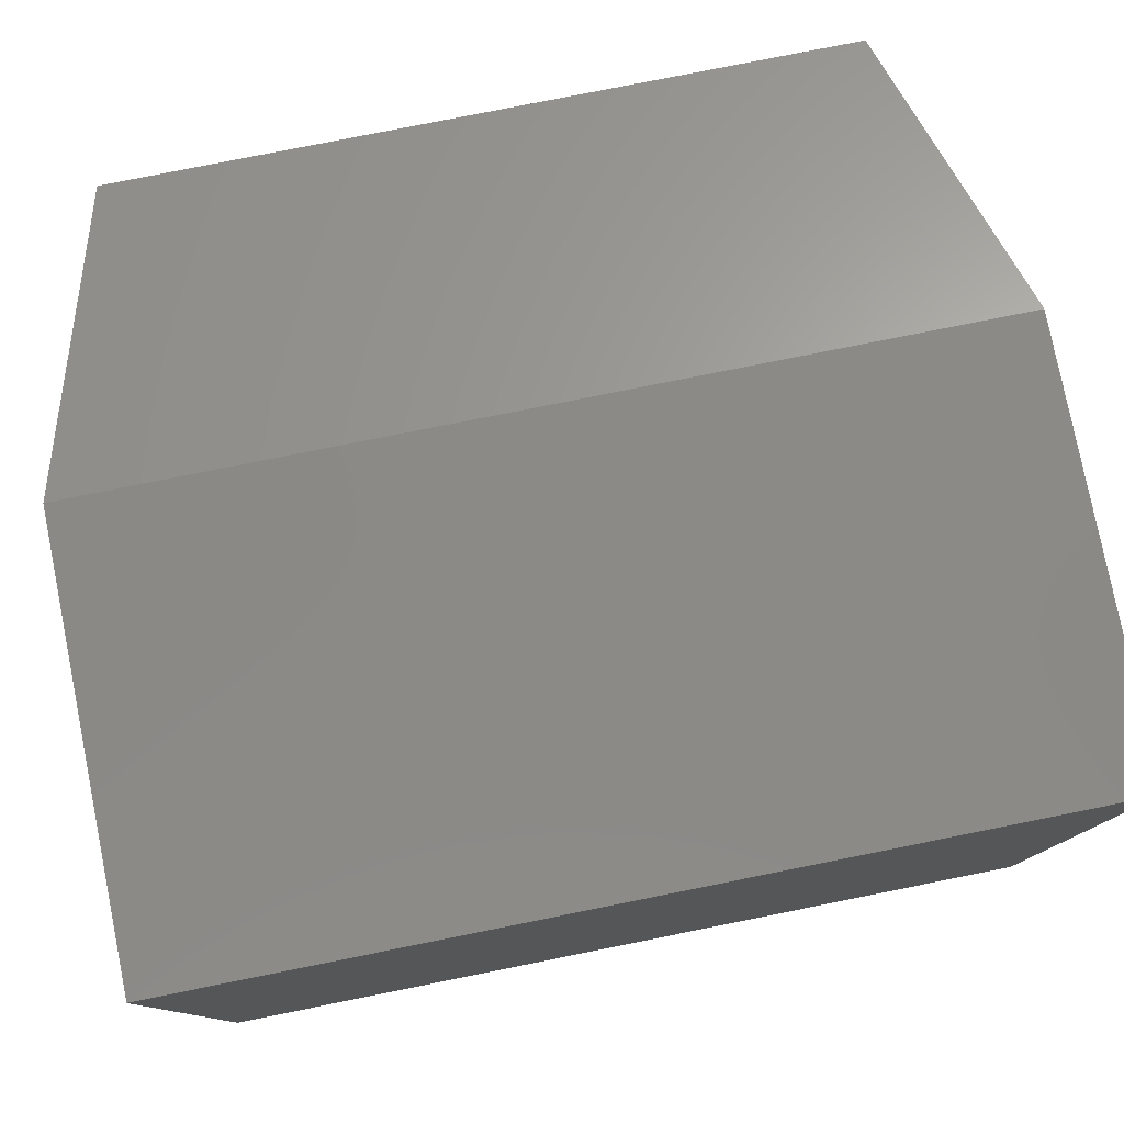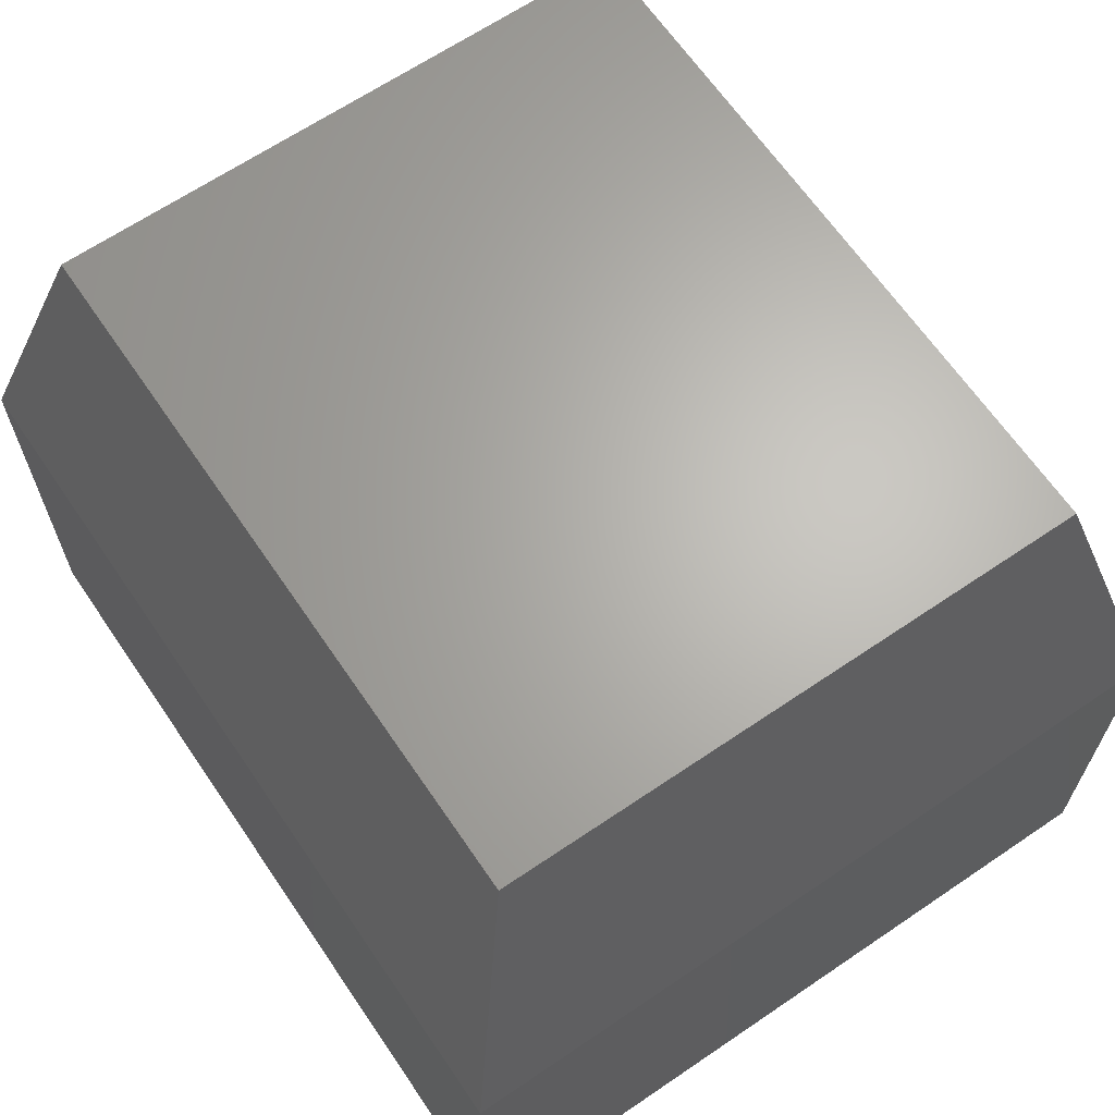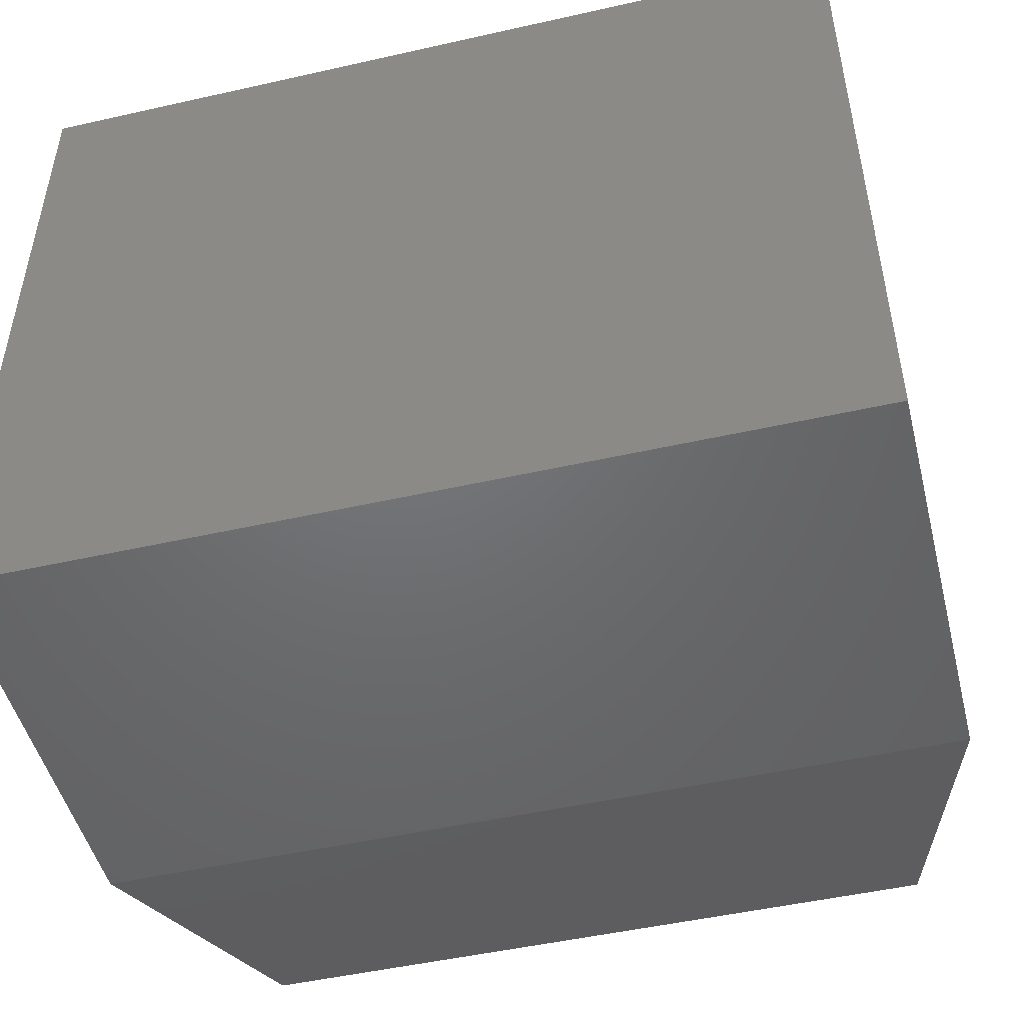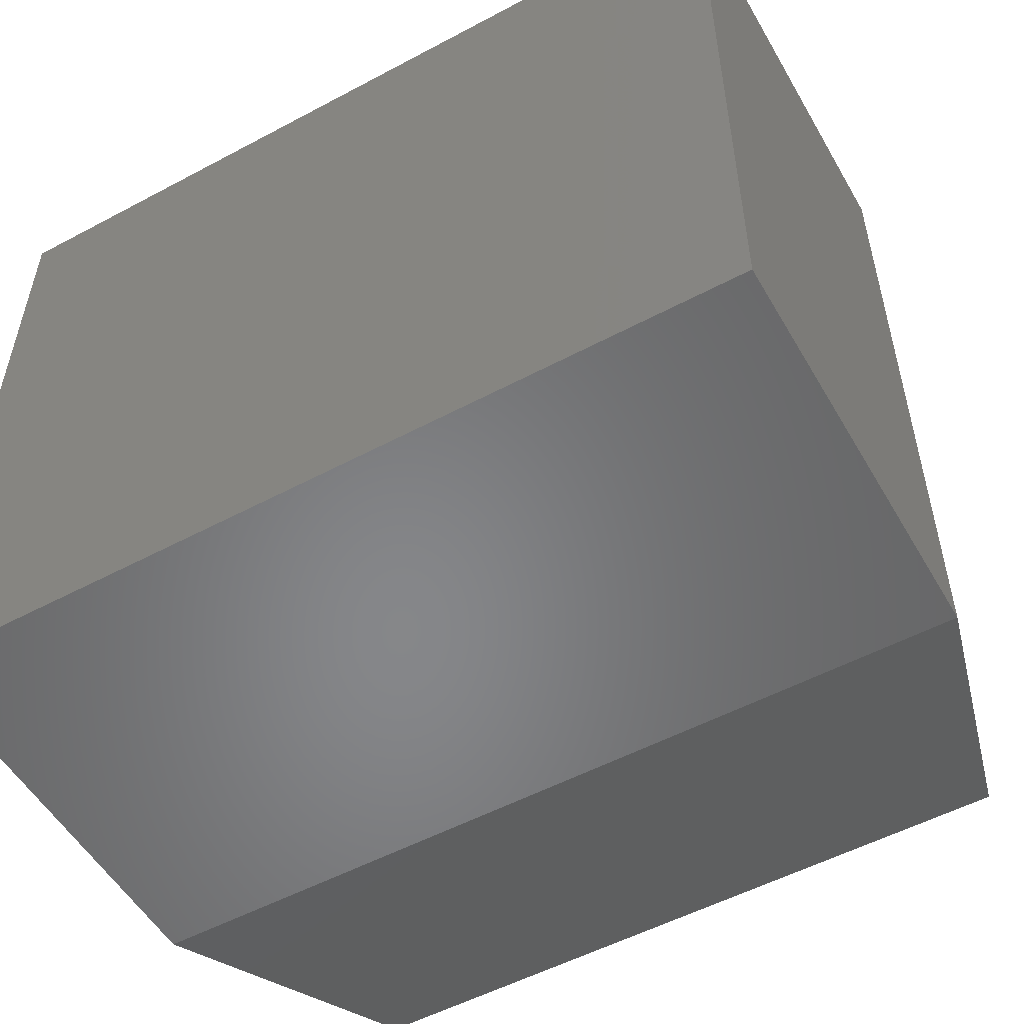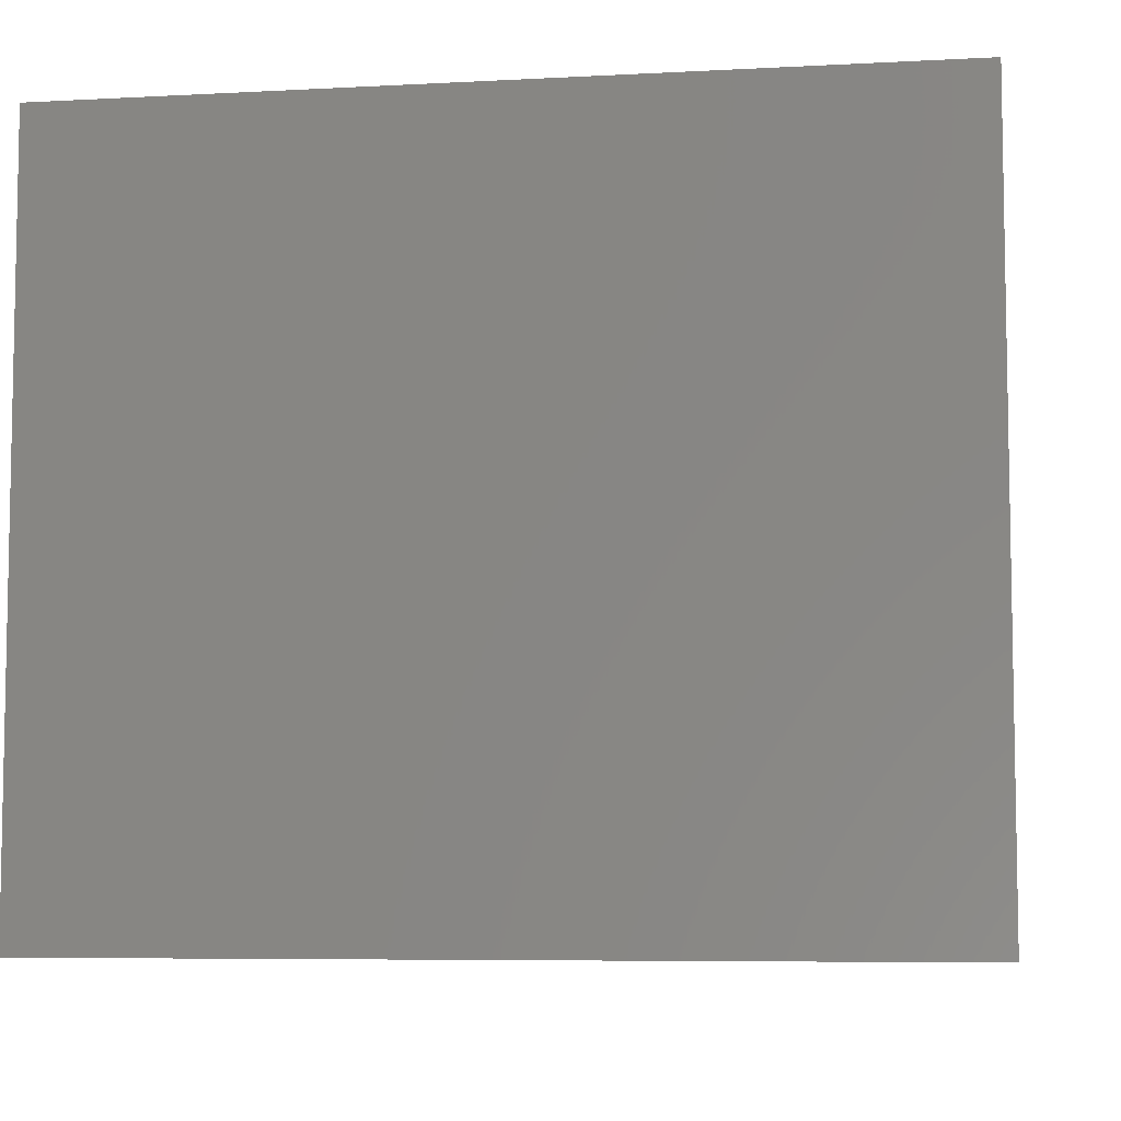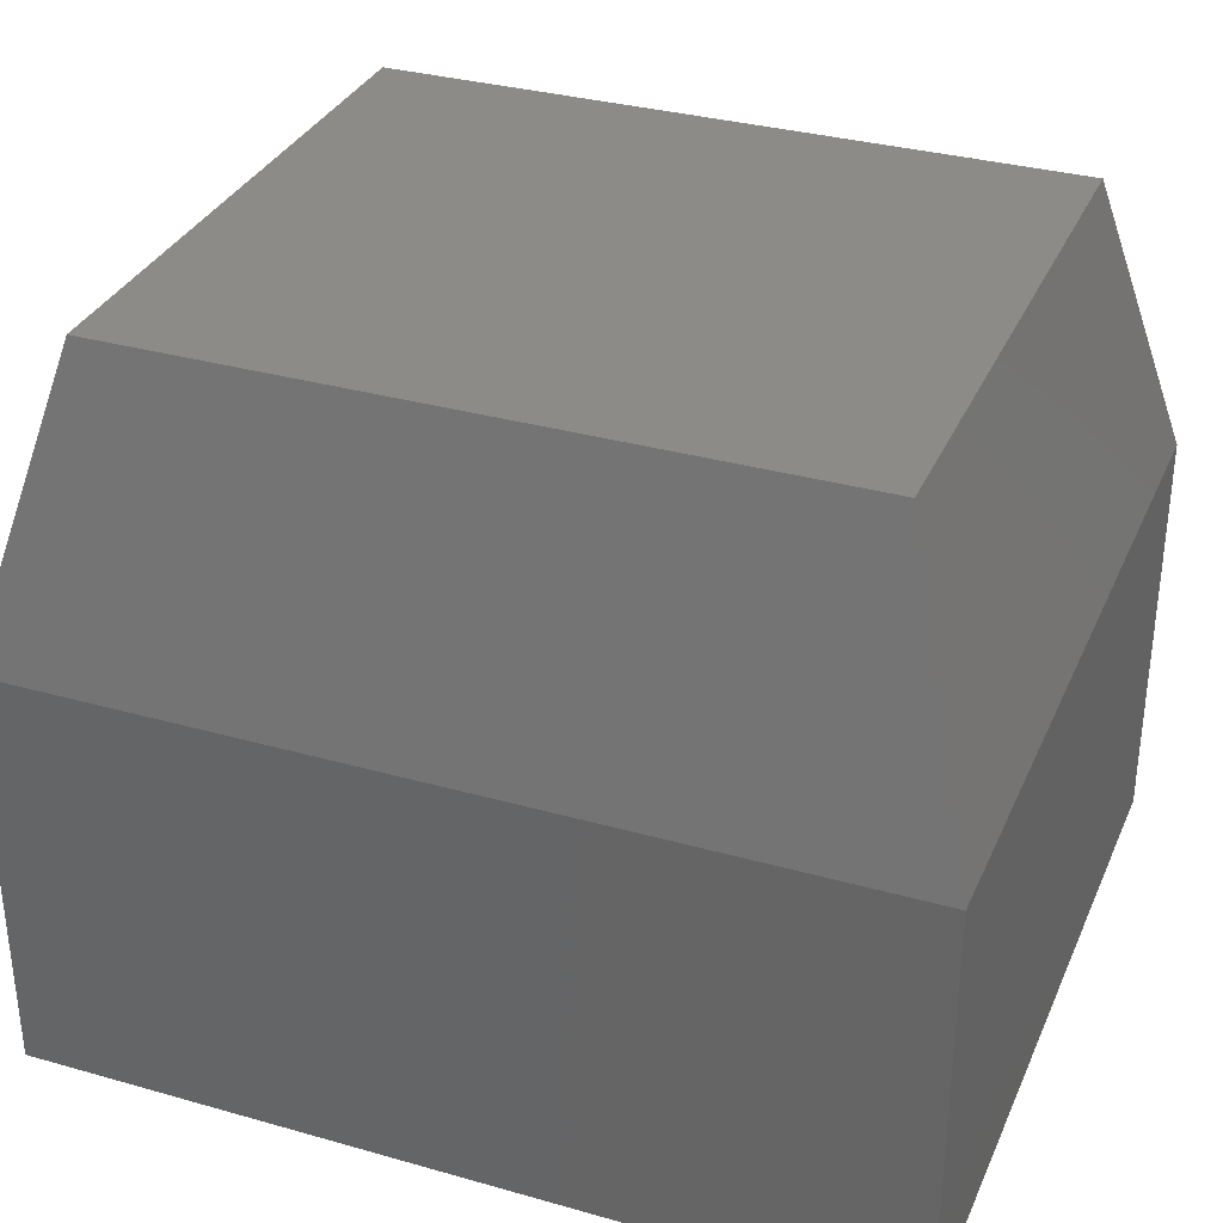
<metadata>
{"format":"stl","ext":"stl","renderer":"f3d","projection":"perspective","resolution":1024,"background":"white","views":[{"elev":79.0,"azim":-11.3,"up":"+Z"},{"elev":65.5,"azim":-124.3,"up":"+Y"},{"elev":-48.8,"azim":14.1,"up":"+Z"},{"elev":-53.6,"azim":29.6,"up":"+Z"},{"elev":-6.7,"azim":8.9,"up":"+Z"},{"elev":33.0,"azim":21.3,"up":"+Y"}]}
</metadata>
<code>
# stl→obj: 12 verts, 20 faces
v -0.6797 7.806e-18 0.07031
v -0.6797 7.806e-18 0.585
v -0.07031 7.546e-17 0.07031
v -0.07031 7.546e-17 0.585
v -0.75 -0.625 0.6553
v -0.75 -0.2578 0.6553
v -0.75 -0.625 0
v -0.75 -0.2578 0
v 1.511e-16 -0.625 0.6553
v 9.65e-17 -0.2578 0.6553
v 1.11e-16 -0.625 -4.592e-17
v 2.862e-17 -0.2578 -4.592e-17
f 1 2 3
f 3 2 4
f 5 6 7
f 7 6 8
f 9 10 5
f 5 10 6
f 11 12 9
f 9 12 10
f 7 8 11
f 11 8 12
f 10 4 6
f 6 4 2
f 12 3 10
f 10 3 4
f 8 1 12
f 12 1 3
f 6 2 8
f 8 2 1
f 7 11 5
f 5 11 9

</code>
